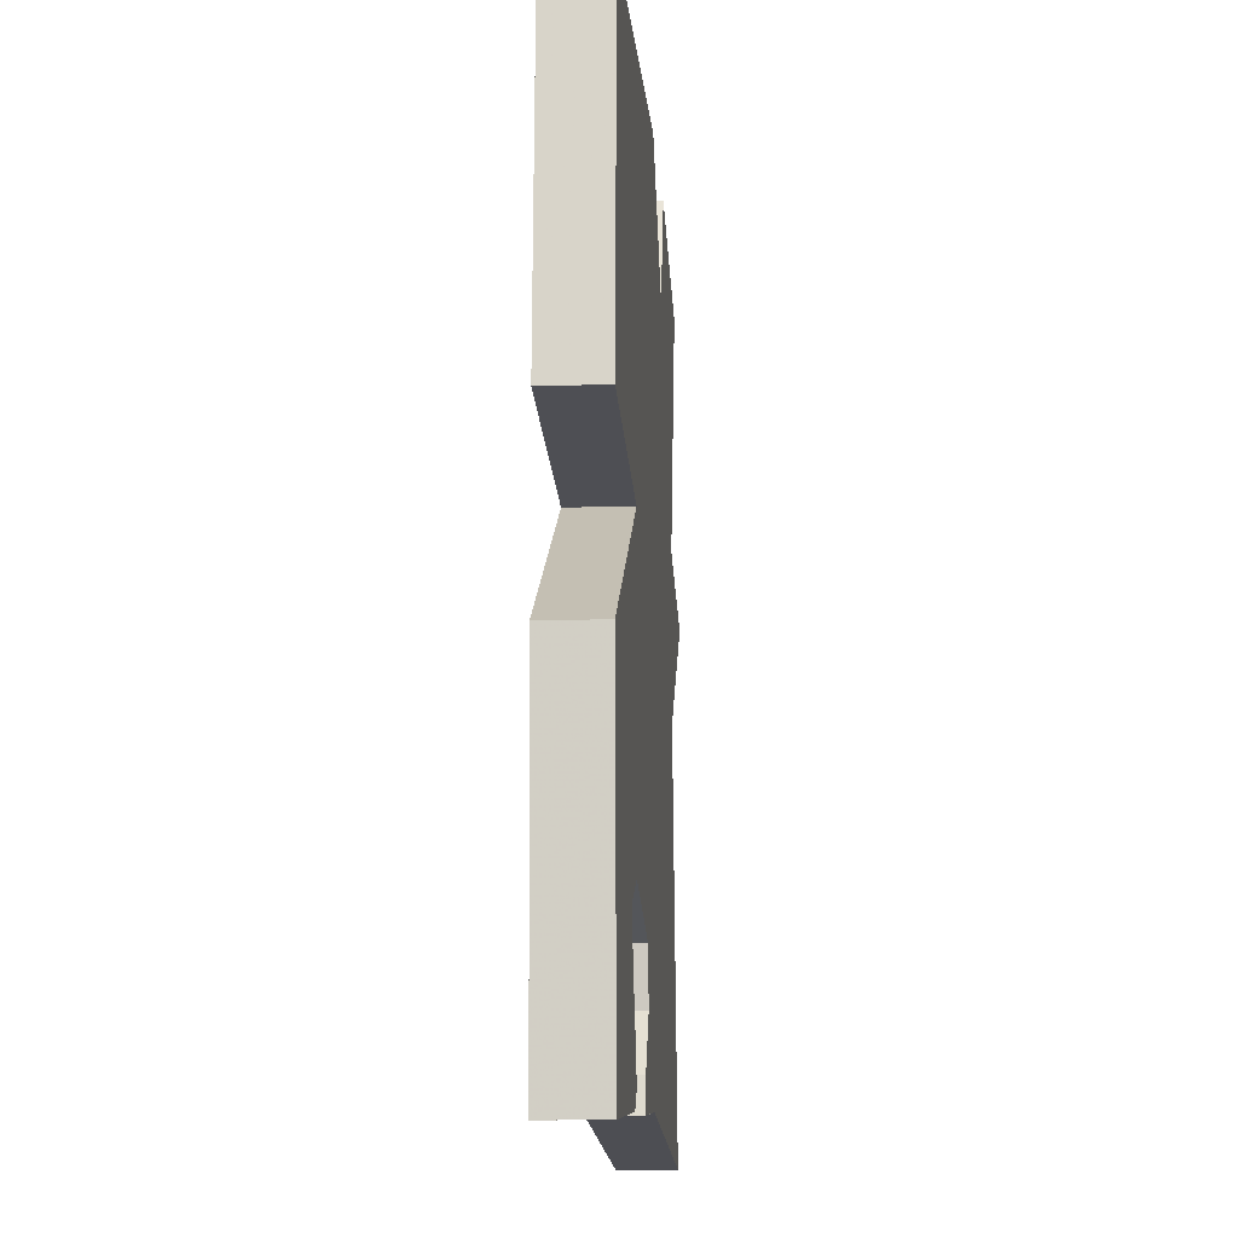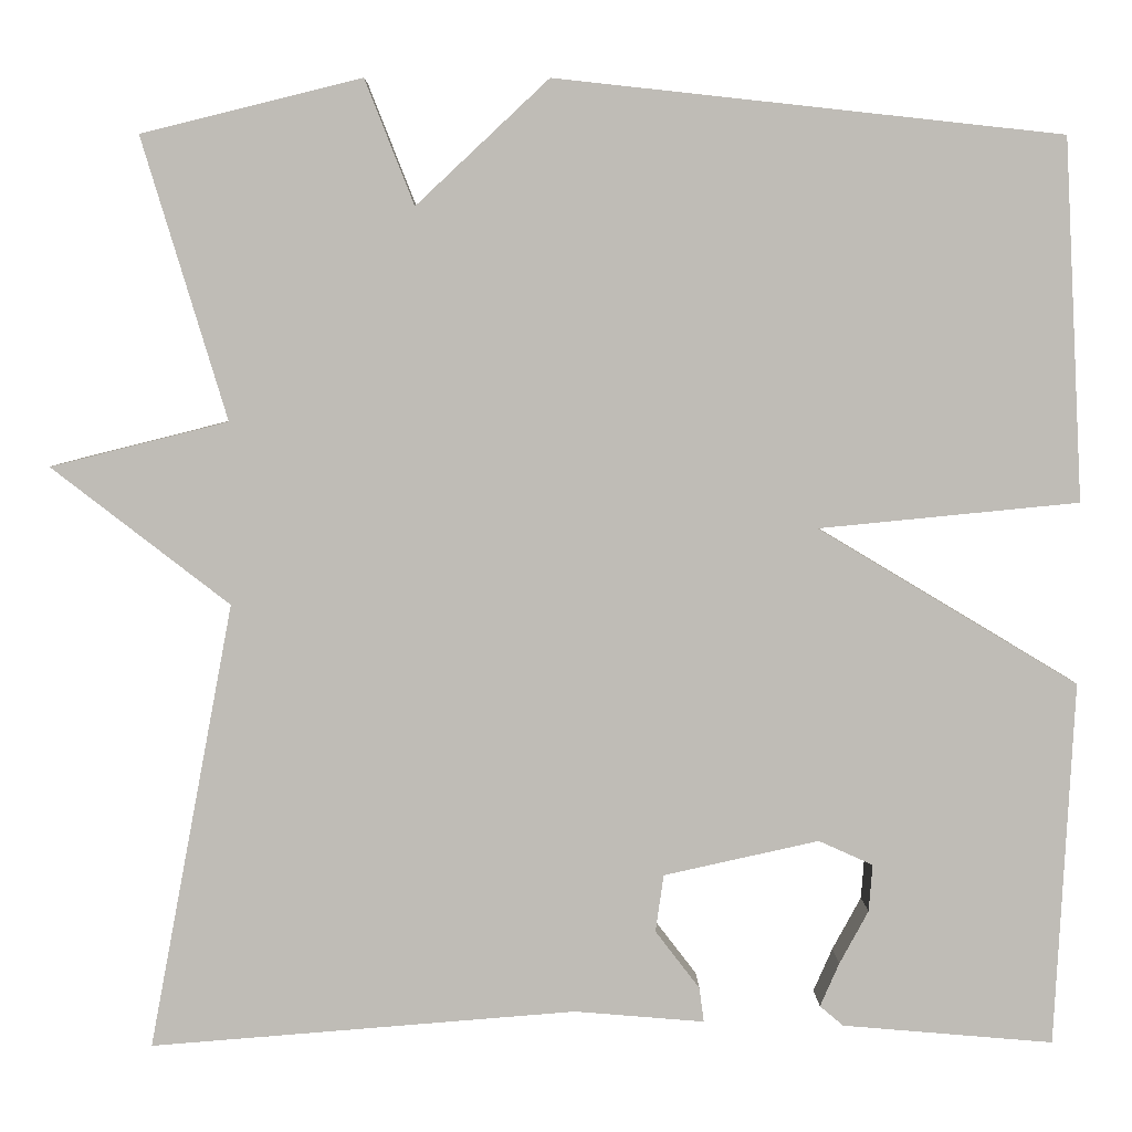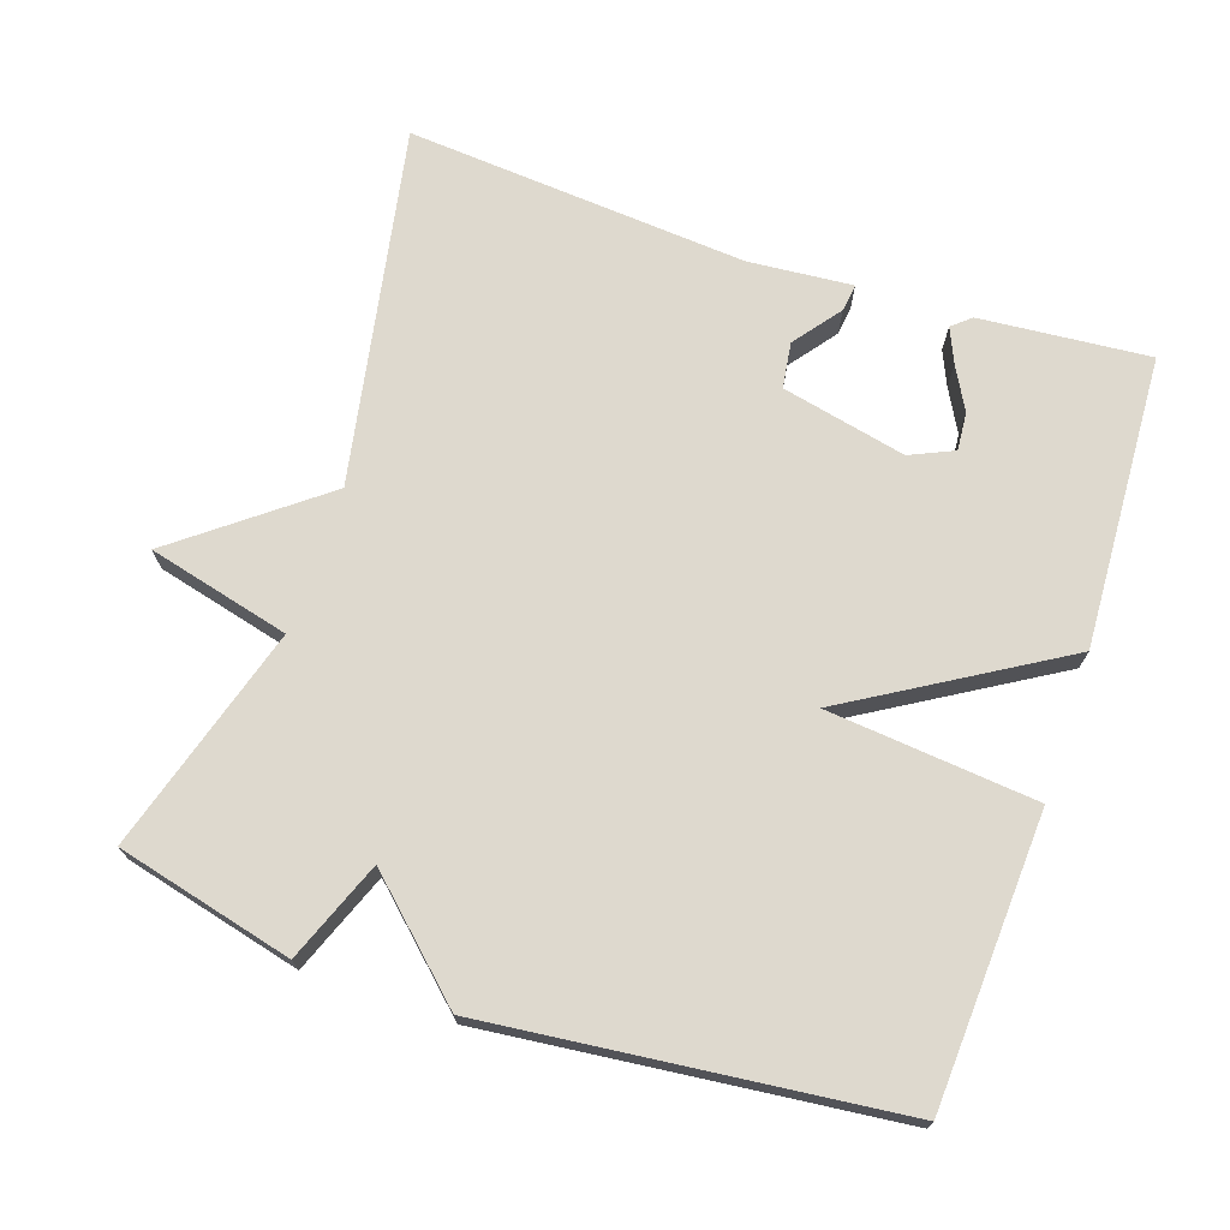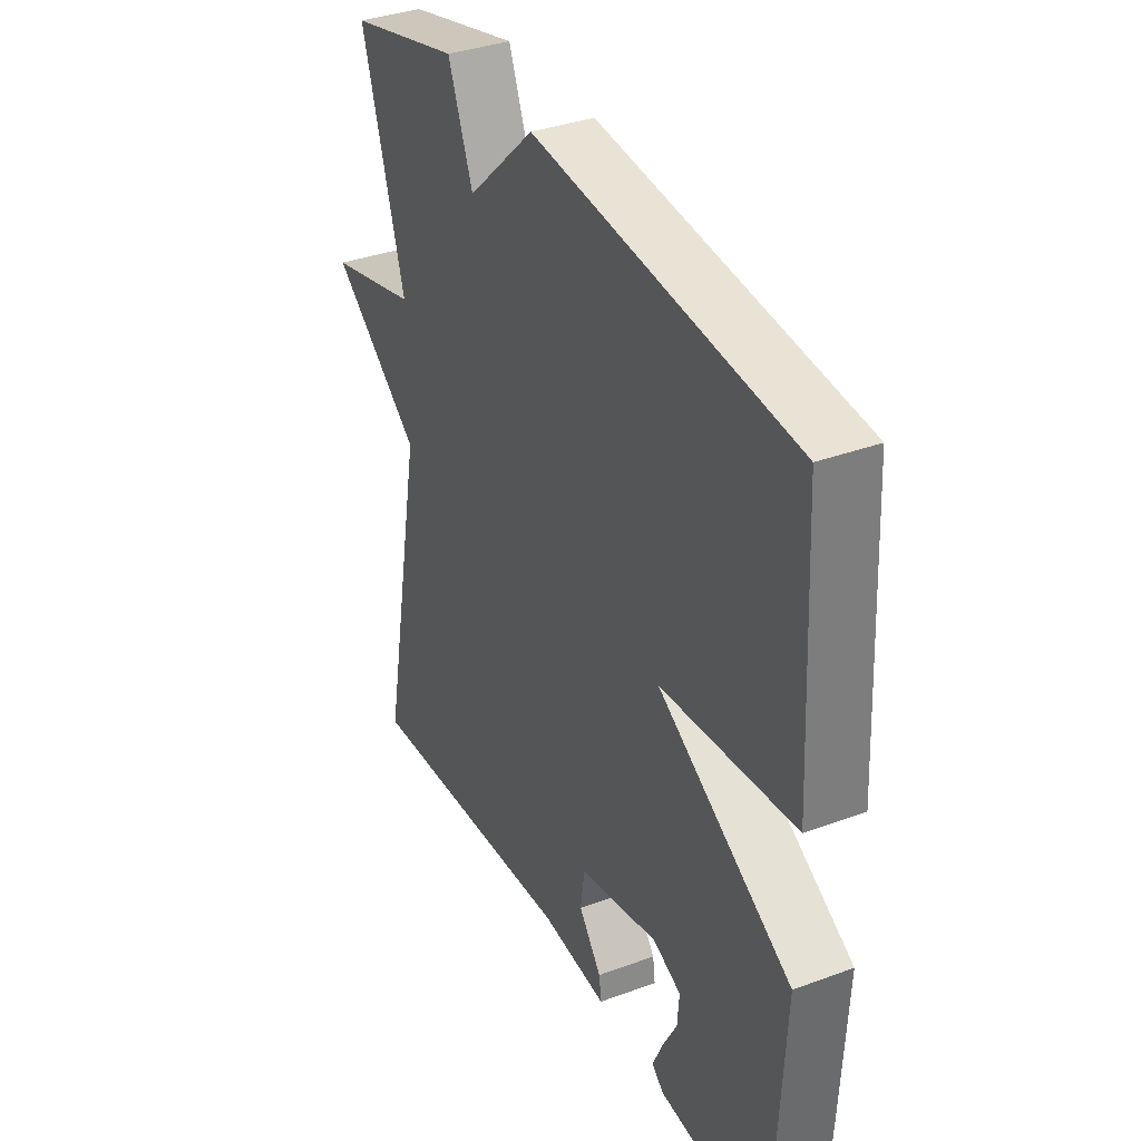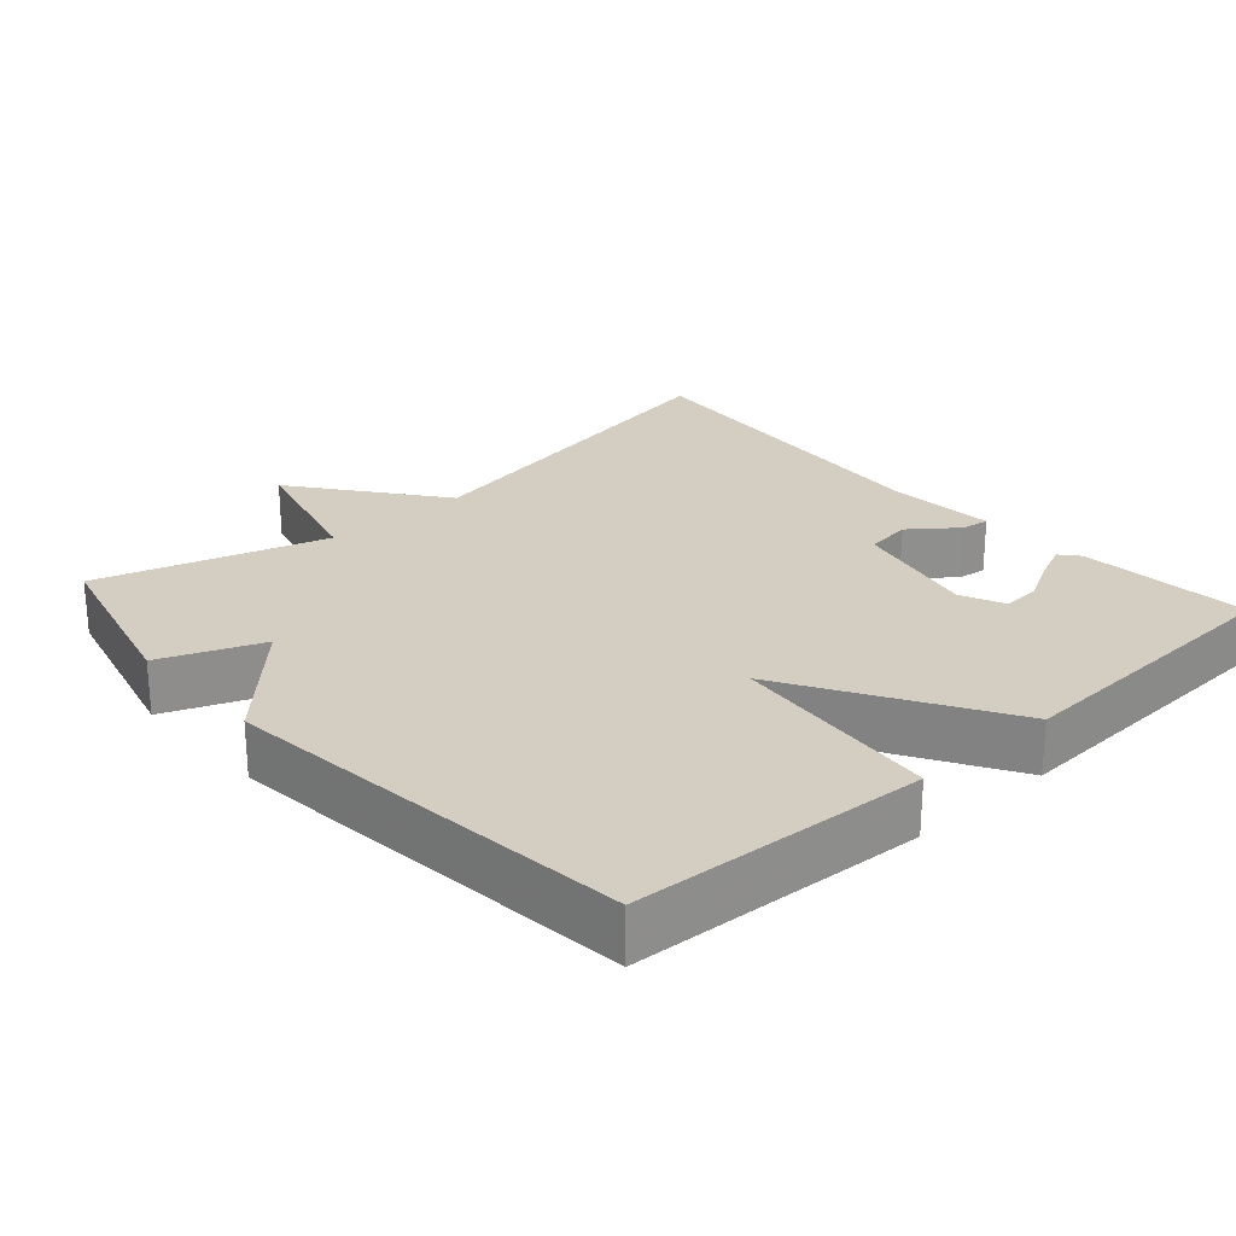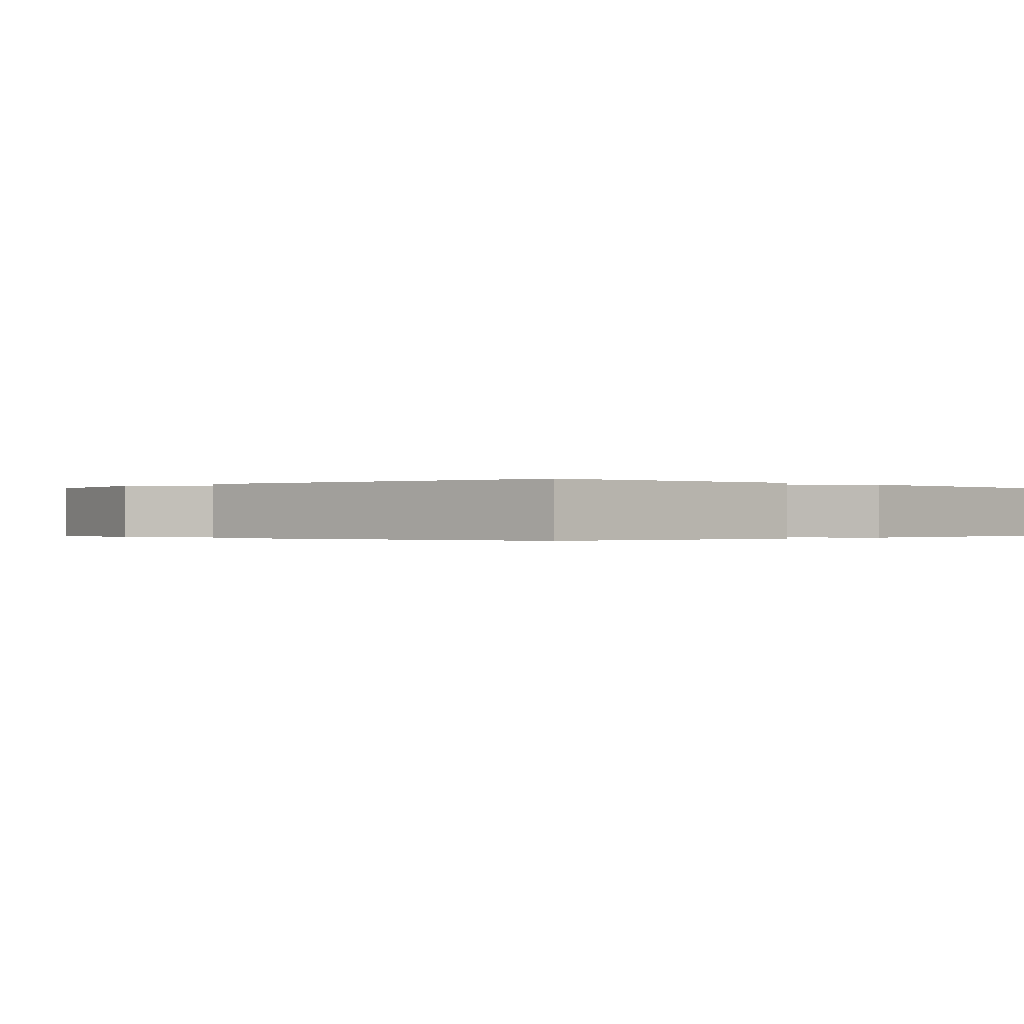
<metadata>
{"format":"obj","ext":"obj","renderer":"f3d","projection":"perspective","resolution":1024,"background":"white","views":[{"elev":-12.8,"azim":93.9,"up":"+Z"},{"elev":5.2,"azim":-0.8,"up":"+Z"},{"elev":71.6,"azim":18.6,"up":"+Y"},{"elev":35.5,"azim":64.0,"up":"+Z"},{"elev":25.2,"azim":48.4,"up":"+Y"},{"elev":-0.2,"azim":45.2,"up":"+Y"}]}
</metadata>
<code>
v -0.5 0.07 0.5
v -0.258 0.07 0.56
v -0.204 0.07 0.423
v -0.058 0.07 0.56
v 0.5 0.07 0.5
v 0.521 0.07 0.102
v 0.234 0.07 0.074
v 0.521 0.07 -0.098
v 0.5 0.07 -0.5
v 0.267 0.07 -0.48
v 0.241 0.07 -0.458
v 0.262 0.07 -0.41
v 0.294 0.07 -0.351
v 0.298 0.07 -0.299
v 0.238 0.07 -0.272
v 0.067 0.07 -0.31
v 0.058 0.07 -0.373
v 0.107 0.07 -0.437
v 0.112 0.07 -0.475
v -0.031 0.07 -0.463
v -0.5 0.07 -0.5
v -0.407 0.07 -0.009
v -0.602 0.07 0.142
v -0.407 0.07 0.191
v -0.5 0 0.5
v -0.258 0 0.56
v -0.204 0 0.423
v -0.058 0 0.56
v 0.5 0 0.5
v 0.521 0 0.102
v 0.234 0 0.074
v 0.521 0 -0.098
v 0.5 0 -0.5
v 0.267 0 -0.48
v 0.241 0 -0.458
v 0.262 0 -0.41
v 0.294 0 -0.351
v 0.298 0 -0.299
v 0.238 0 -0.272
v 0.067 0 -0.31
v 0.058 0 -0.373
v 0.107 0 -0.437
v 0.112 0 -0.475
v -0.031 0 -0.463
v -0.5 0 -0.5
v -0.407 0 -0.009
v -0.602 0 0.142
v -0.407 0 0.191
f 22 23 24
f 20 21 22
f 20 22 24
f 19 20 24
f 18 19 24
f 17 18 24
f 1 2 3
f 24 1 3
f 17 24 3
f 16 17 3
f 11 12 13
f 10 11 13
f 9 10 13
f 8 9 13
f 8 13 14
f 7 8 14 15
f 5 6 7
f 4 5 7
f 7 15 16
f 4 7 16
f 3 4 16
f 48 47 46
f 46 45 44
f 48 46 44
f 48 44 43
f 48 43 42
f 48 42 41
f 27 26 25
f 27 25 48
f 27 48 41
f 27 41 40
f 37 36 35
f 37 35 34
f 37 34 33
f 37 33 32
f 38 37 32
f 39 38 32 31
f 31 30 29
f 31 29 28
f 40 39 31
f 40 31 28
f 40 28 27
f 1 25 26 2
f 2 26 27 3
f 3 27 28 4
f 4 28 29 5
f 5 29 30 6
f 6 30 31 7
f 7 31 32 8
f 8 32 33 9
f 9 33 34 10
f 10 34 35 11
f 11 35 36 12
f 12 36 37 13
f 13 37 38 14
f 14 38 39 15
f 15 39 40 16
f 16 40 41 17
f 17 41 42 18
f 18 42 43 19
f 19 43 44 20
f 20 44 45 21
f 21 45 46 22
f 22 46 47 23
f 23 47 48 24
f 24 48 25 1

</code>
